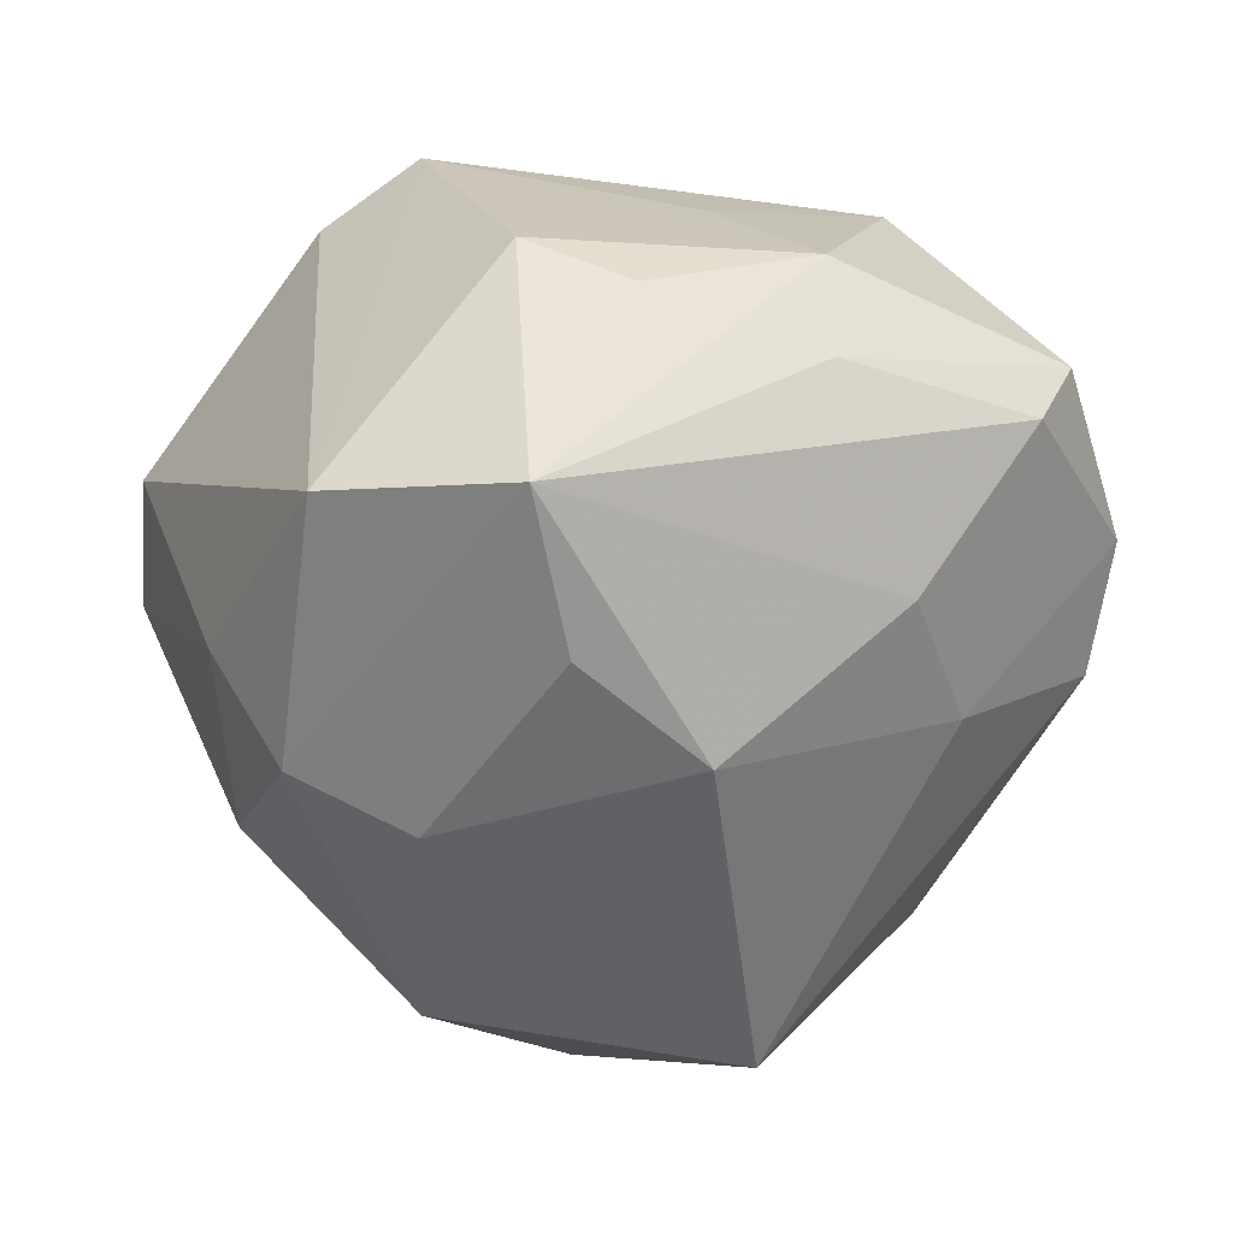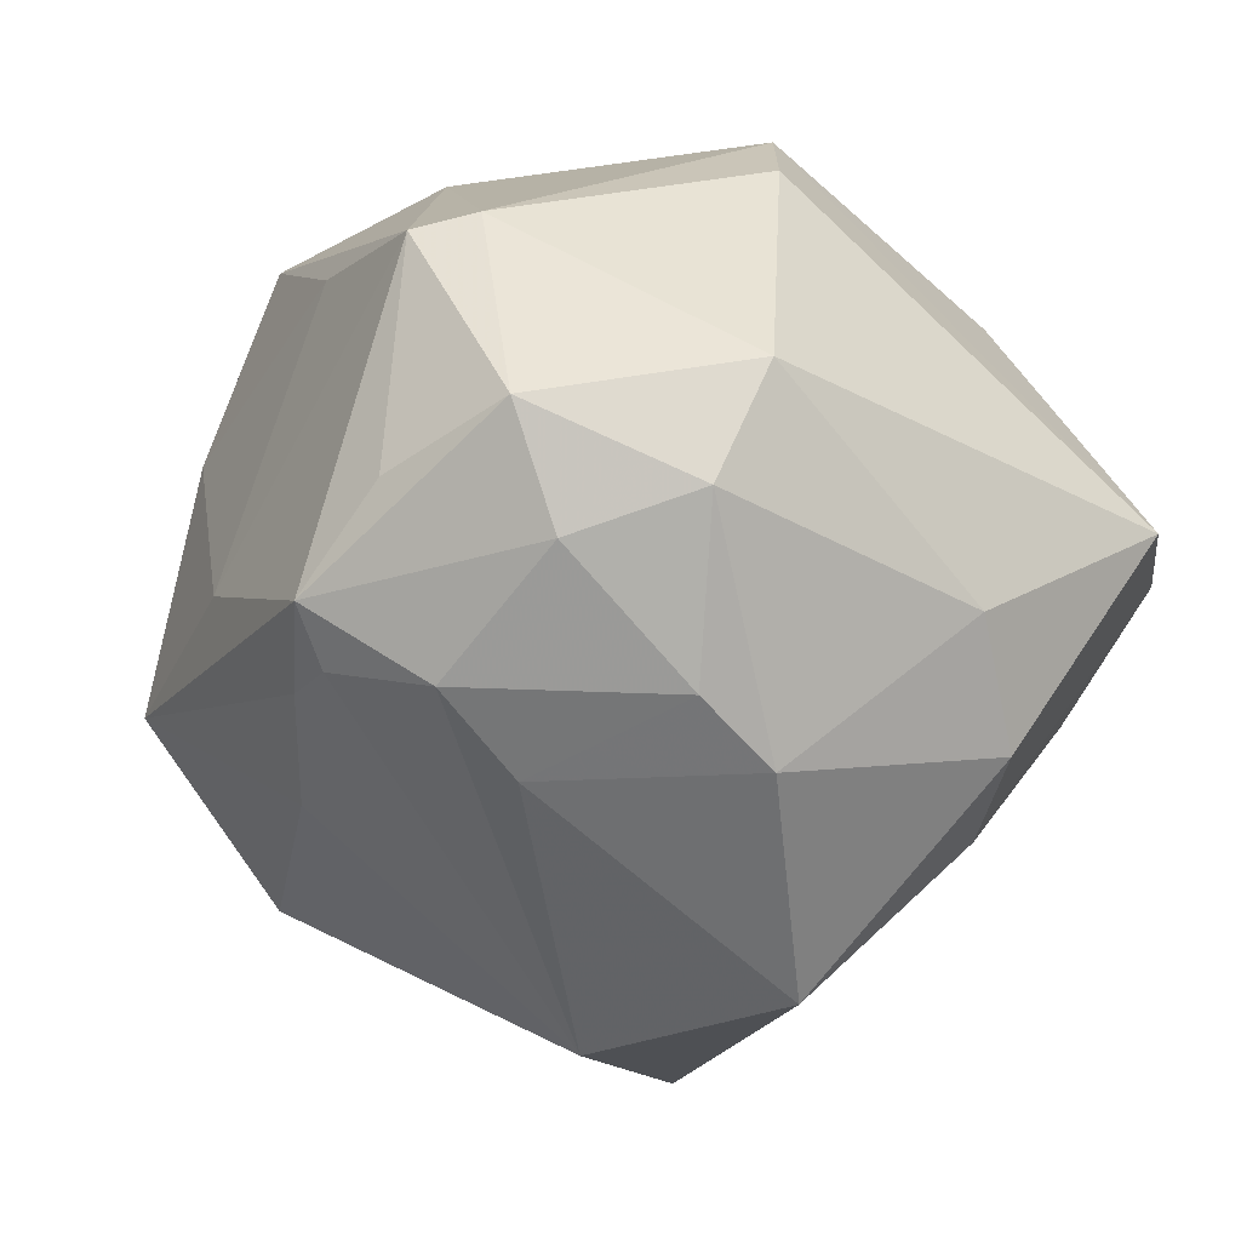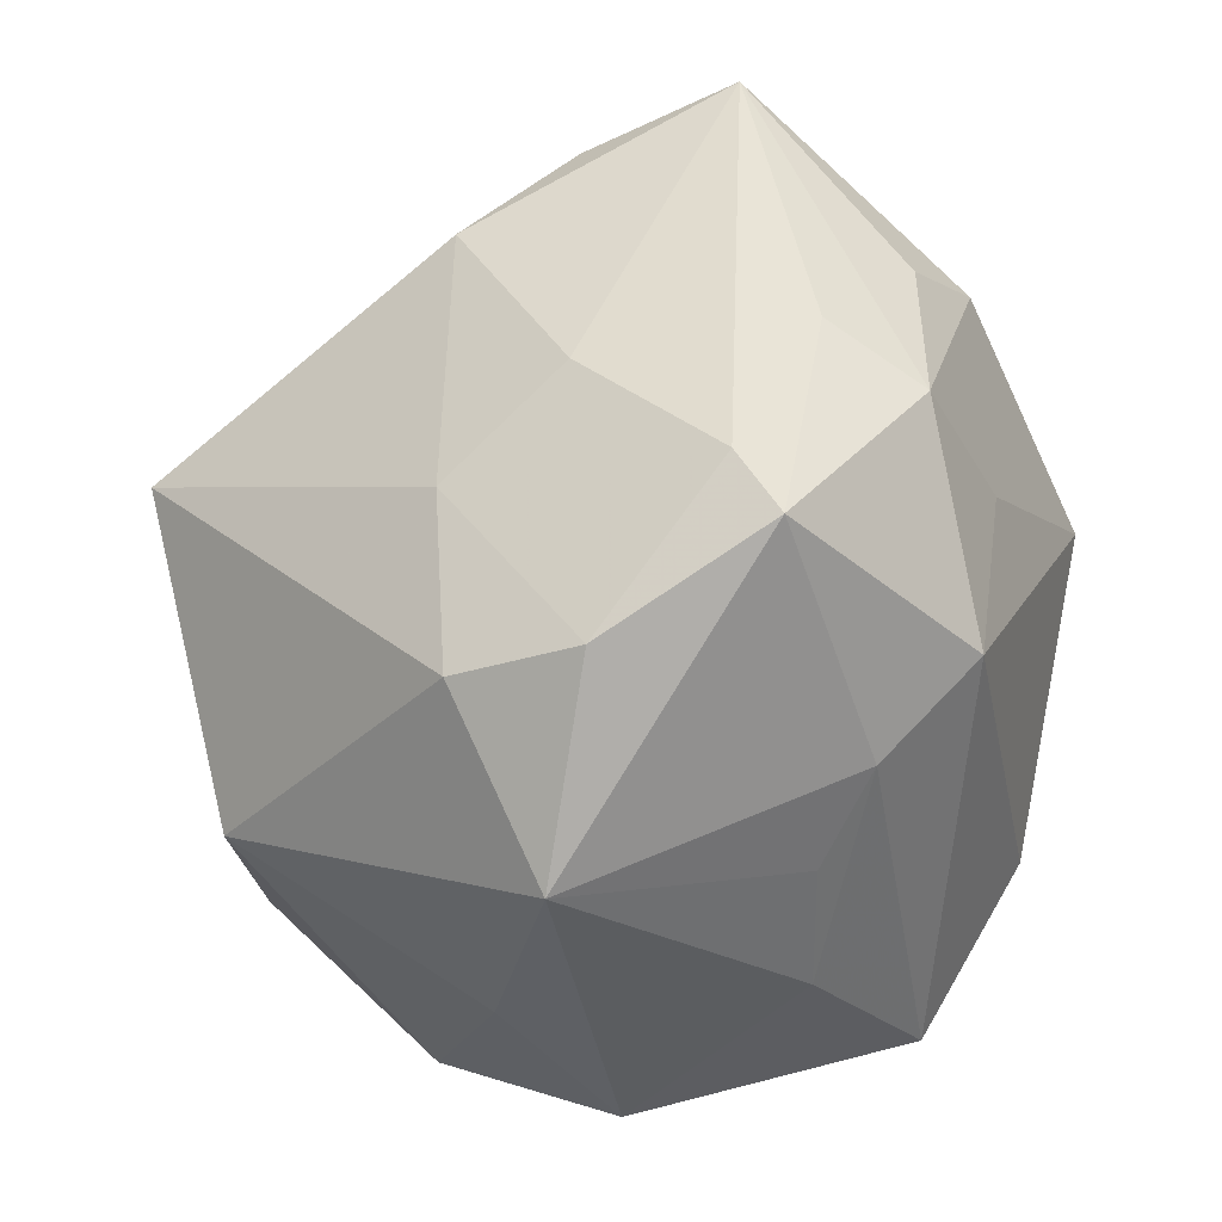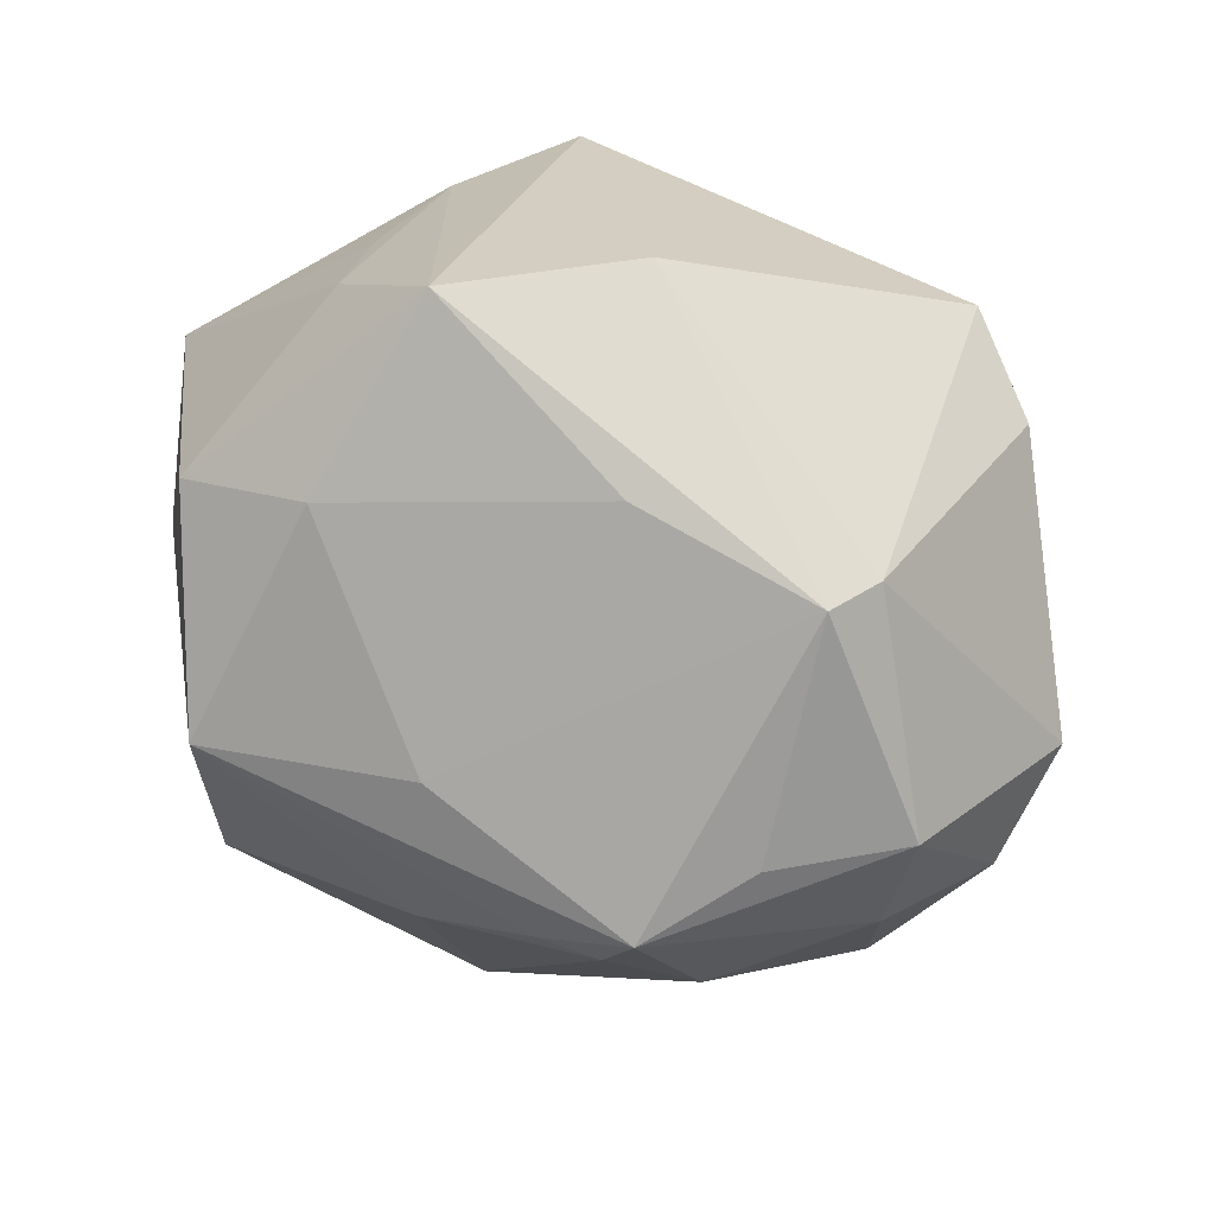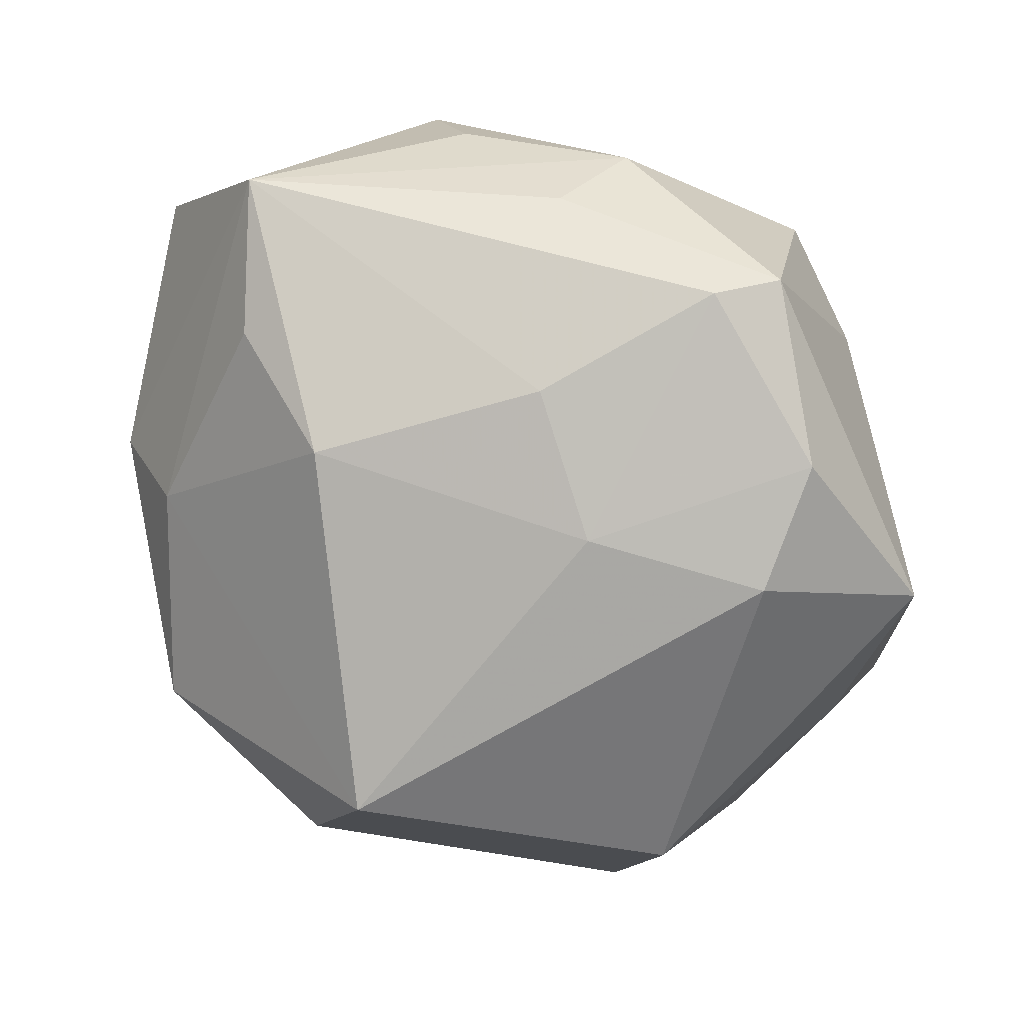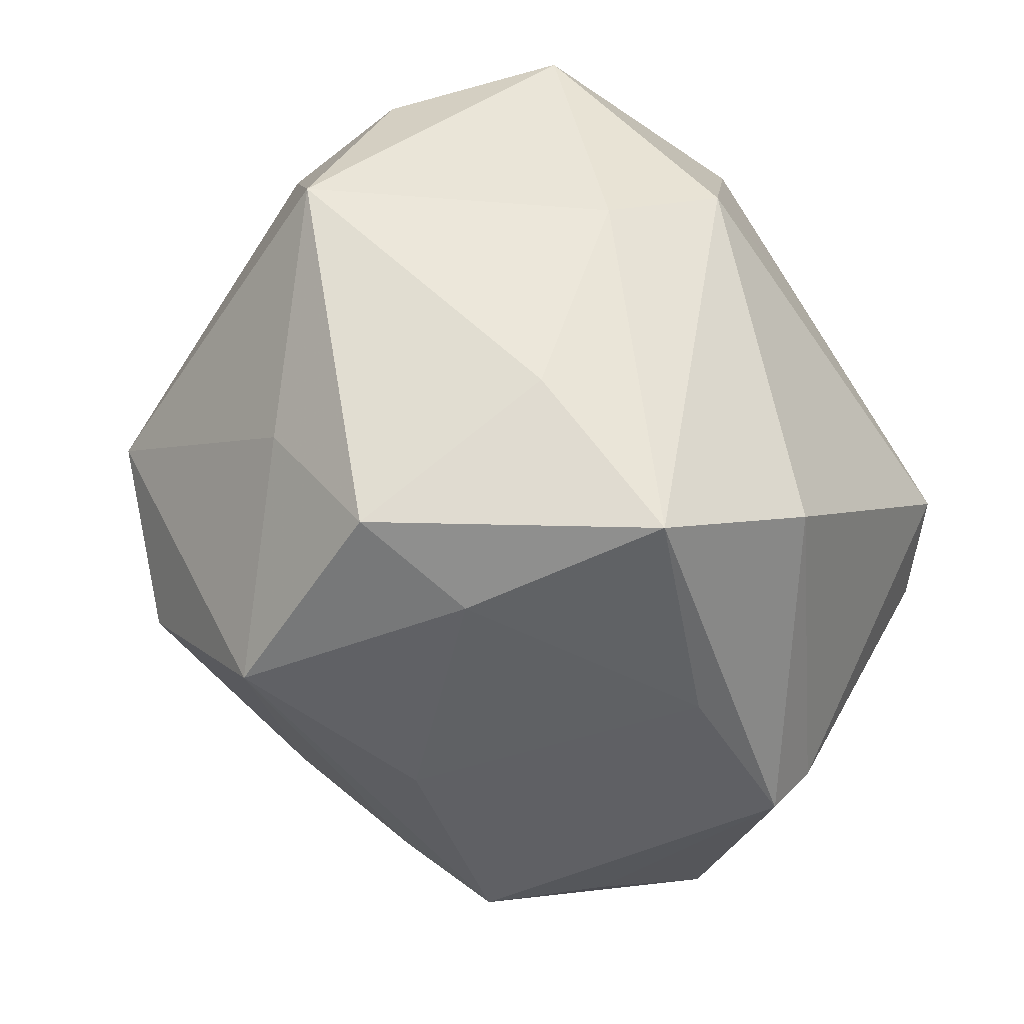
<metadata>
{"format":"obj","ext":"obj","renderer":"f3d","projection":"perspective","resolution":1024,"background":"white","views":[{"elev":-7.4,"azim":146.1,"up":"+Z"},{"elev":-12.7,"azim":44.2,"up":"+Z"},{"elev":51.2,"azim":-76.6,"up":"+Y"},{"elev":-58.2,"azim":-18.7,"up":"+Y"},{"elev":65.7,"azim":-149.9,"up":"+Y"},{"elev":-22.2,"azim":-56.1,"up":"+Y"}]}
</metadata>
<code>
v 0.03542 -0.02671 -0.001685
v -0.02474 0.01714 0.02551
v 0.03121 -0.01488 -0.02253
v 0.03836 0.006852 -0.01933
v -0.002475 -0.03711 -0.01455
v -0.04182 -0.01834 0.008169
v 0.03787 -0.02219 0.009316
v -0.01486 0.04155 0.0105
v -0.0409 -0.00653 -0.003341
v 0.0416 -0.0005799 -0.008574
v 0.02703 -0.008831 0.03149
v 0.000922 -0.006712 -0.04288
v -0.009917 -0.01391 0.03833
v 0.02981 -0.02247 -0.01706
v 0.04408 0.02133 0.001585
v 0.01213 -0.04095 0.0006292
v -0.01127 -0.0287 -0.02196
v -0.03326 -0.004206 0.02291
v -0.02724 -0.01955 0.03255
v 0.0188 0.03047 0.02006
v -0.03055 0.03365 0.002508
v -0.03028 0.008619 0.02209
v -0.01948 0.04024 0.0157
v 0.01377 -0.02679 -0.02266
v 0.01305 -0.0354 -0.01588
v 0.02578 0.03132 -0.01174
v 0.003219 -0.03883 -0.01379
v -0.03148 -0.02483 0.01306
v 0.002003 0.03382 0.02399
v 0.02442 -0.03822 0.005555
v 0.0204 -0.002076 0.0378
v -0.004542 0.0373 -0.005205
v -0.03188 0.02771 -0.008899
v -0.01453 0.02116 0.03234
v 0.02068 -0.0002819 -0.03932
v -0.03354 0.0009777 -0.02936
v 0.0043 -0.04294 -0.008656
v 0.004315 0.0195 0.03059
v 0.01247 0.03201 -0.01974
v 0.03291 0.03638 0.001229
v -0.02815 -0.01694 -0.02853
v -0.03478 -0.02813 -0.01105
v 0.02903 0.0134 -0.02487
v -0.007678 -0.03024 0.02453
v -0.04412 0.01781 0.002373
v -0.00605 0.01249 -0.04391
v 0.01408 -0.03183 0.02503
v -0.01605 -0.0352 -0.003696
v 0.02567 -0.03417 -0.005628
v 0.02526 0.02198 0.02468
v -0.01501 0.03058 -0.014
v 0.009682 -0.0362 0.02335
v 0.00428 0.03797 0.0142
f 43 35 46
f 4 35 43
f 43 40 4
f 4 40 15
f 15 11 7
f 31 11 15
f 37 42 5
f 42 17 5
f 45 36 9
f 9 36 42
f 41 36 46
f 41 17 42
f 42 36 41
f 48 42 37
f 48 28 42
f 3 35 4
f 3 24 35
f 14 24 3
f 46 51 39
f 39 43 46
f 45 23 21
f 4 15 10
f 10 15 7
f 10 3 4
f 42 28 6
f 6 9 42
f 45 9 6
f 25 24 14
f 30 16 37
f 40 43 26
f 26 39 40
f 43 39 26
f 32 39 51
f 40 39 32
f 50 29 31
f 31 15 50
f 50 15 40
f 53 29 40
f 23 29 53
f 34 13 31
f 34 29 23
f 33 21 51
f 33 51 46
f 46 36 33
f 45 21 33
f 33 36 45
f 19 6 28
f 13 34 19
f 24 25 12
f 35 24 12
f 17 41 12
f 46 35 12
f 12 41 46
f 7 30 1
f 1 10 7
f 14 3 1
f 3 10 1
f 8 21 23
f 40 32 8
f 51 21 8
f 8 32 51
f 8 53 40
f 23 53 8
f 40 29 20
f 20 50 40
f 29 50 20
f 31 29 38
f 38 34 31
f 29 34 38
f 13 19 52
f 16 30 52
f 37 16 52
f 52 48 37
f 2 19 34
f 45 22 2
f 2 23 45
f 2 34 23
f 18 22 45
f 45 6 18
f 6 19 18
f 18 2 22
f 19 2 18
f 27 12 25
f 37 5 27
f 27 25 37
f 27 5 17
f 17 12 27
f 49 1 30
f 37 25 49
f 49 30 37
f 49 25 14
f 14 1 49
f 31 13 47
f 13 52 47
f 47 11 31
f 7 11 47
f 47 30 7
f 47 52 30
f 44 19 28
f 44 52 19
f 28 48 44
f 48 52 44

</code>
